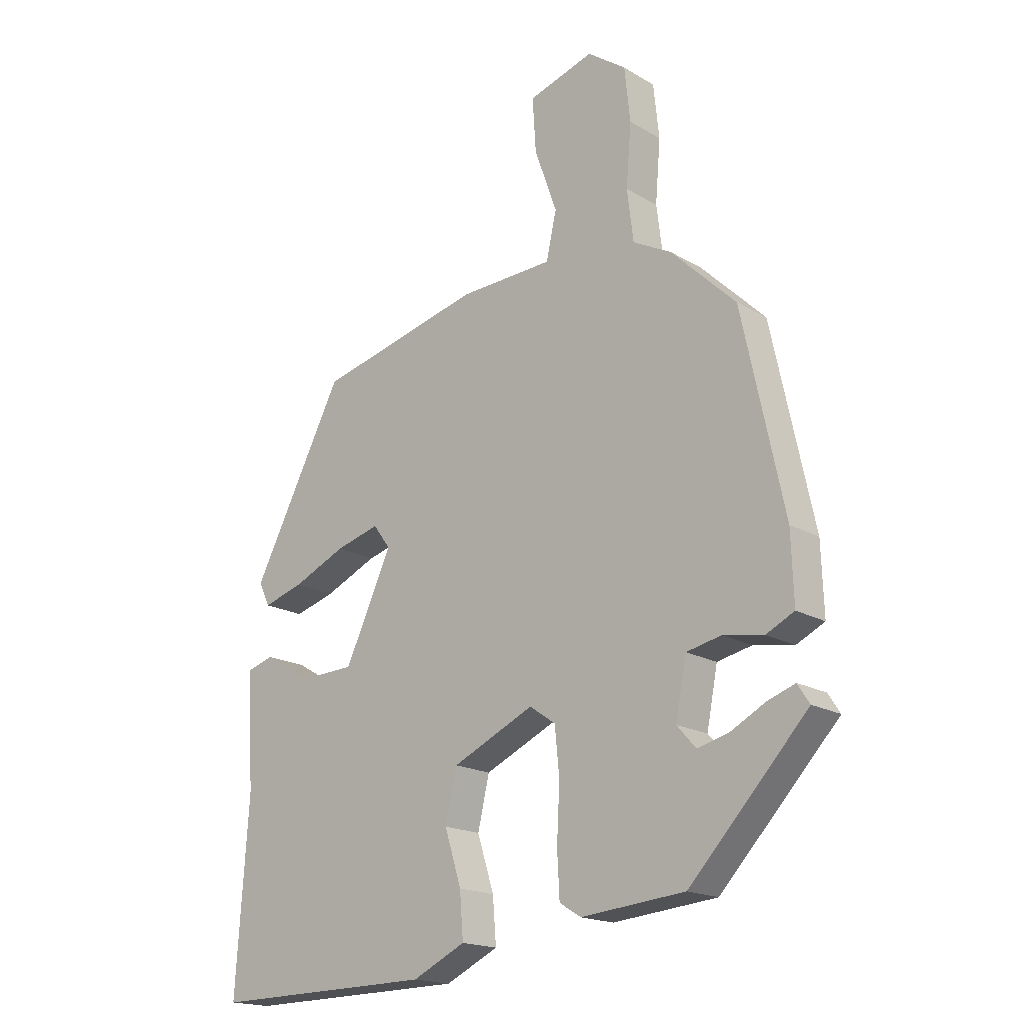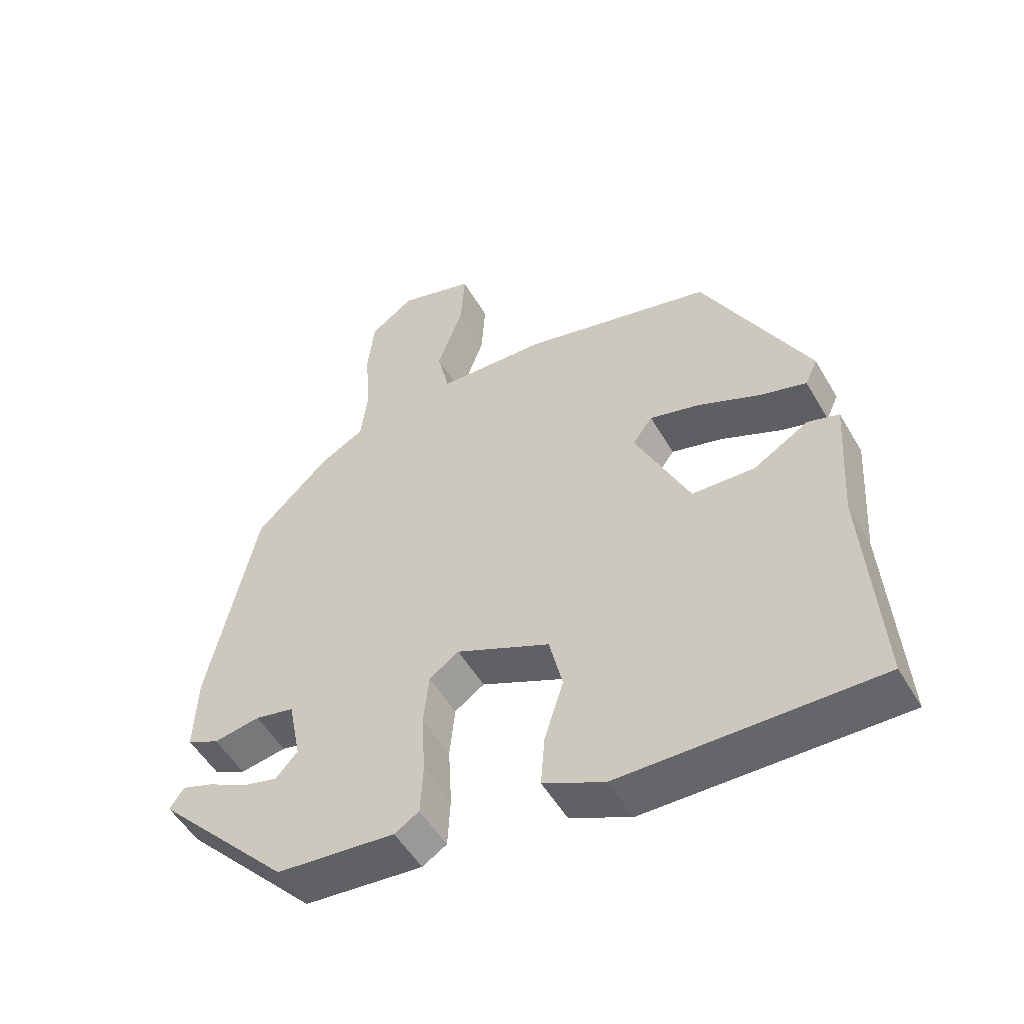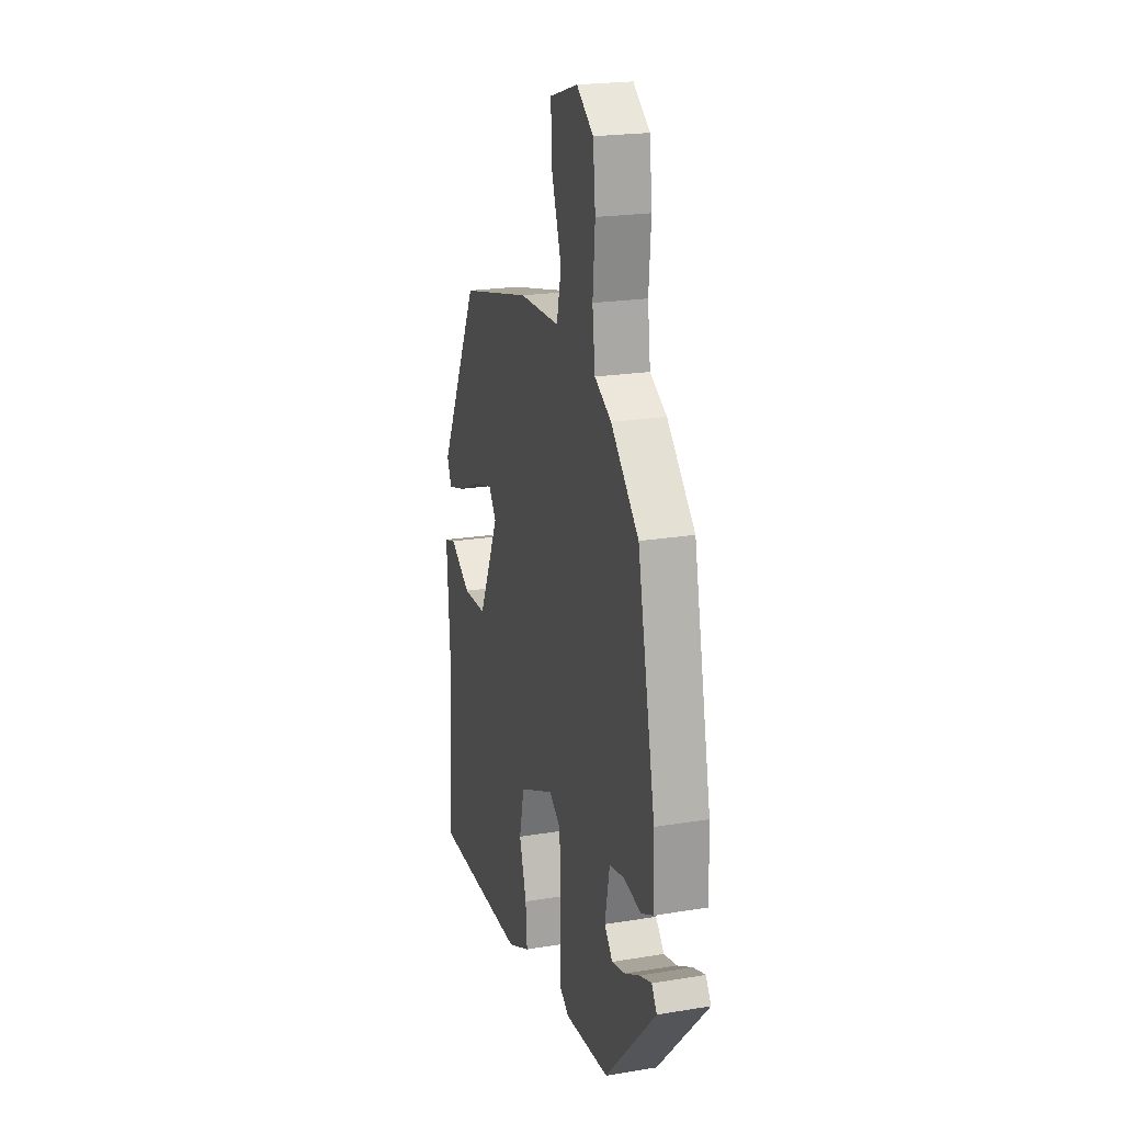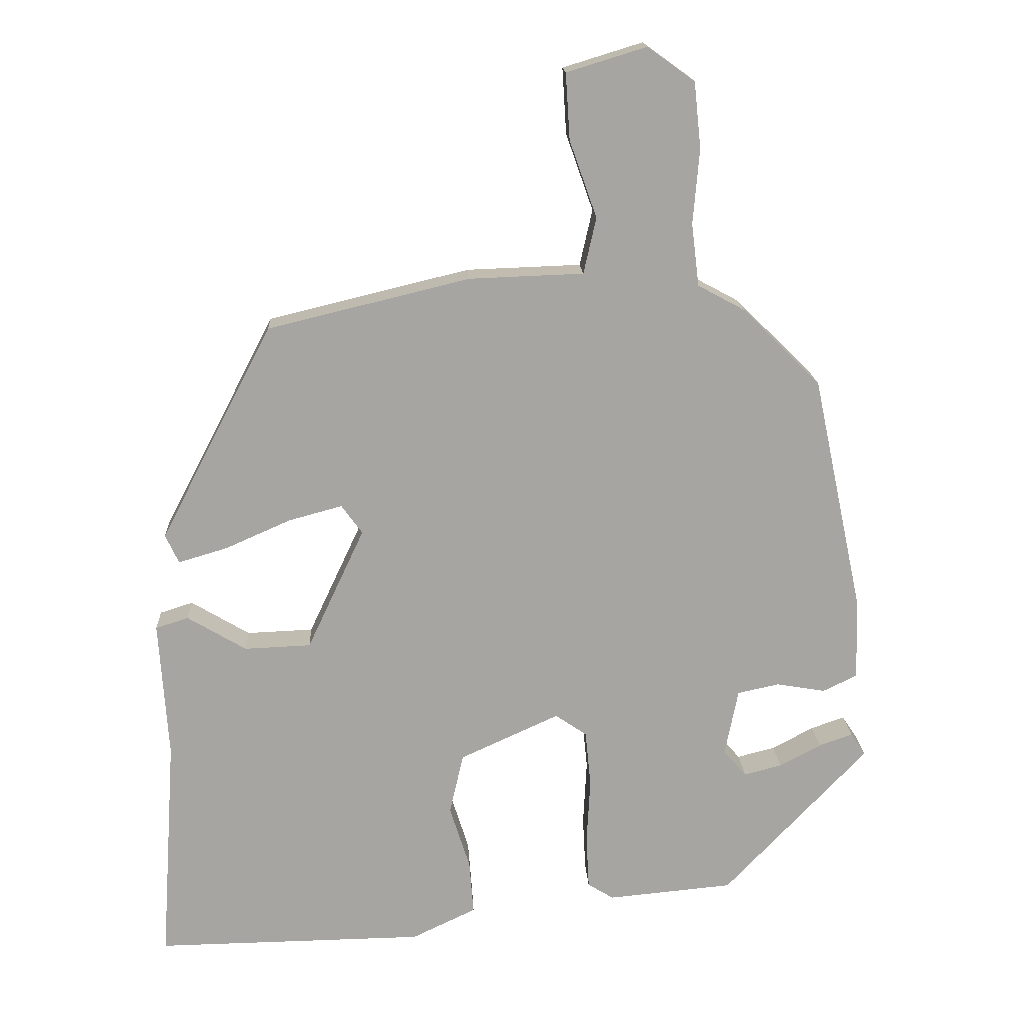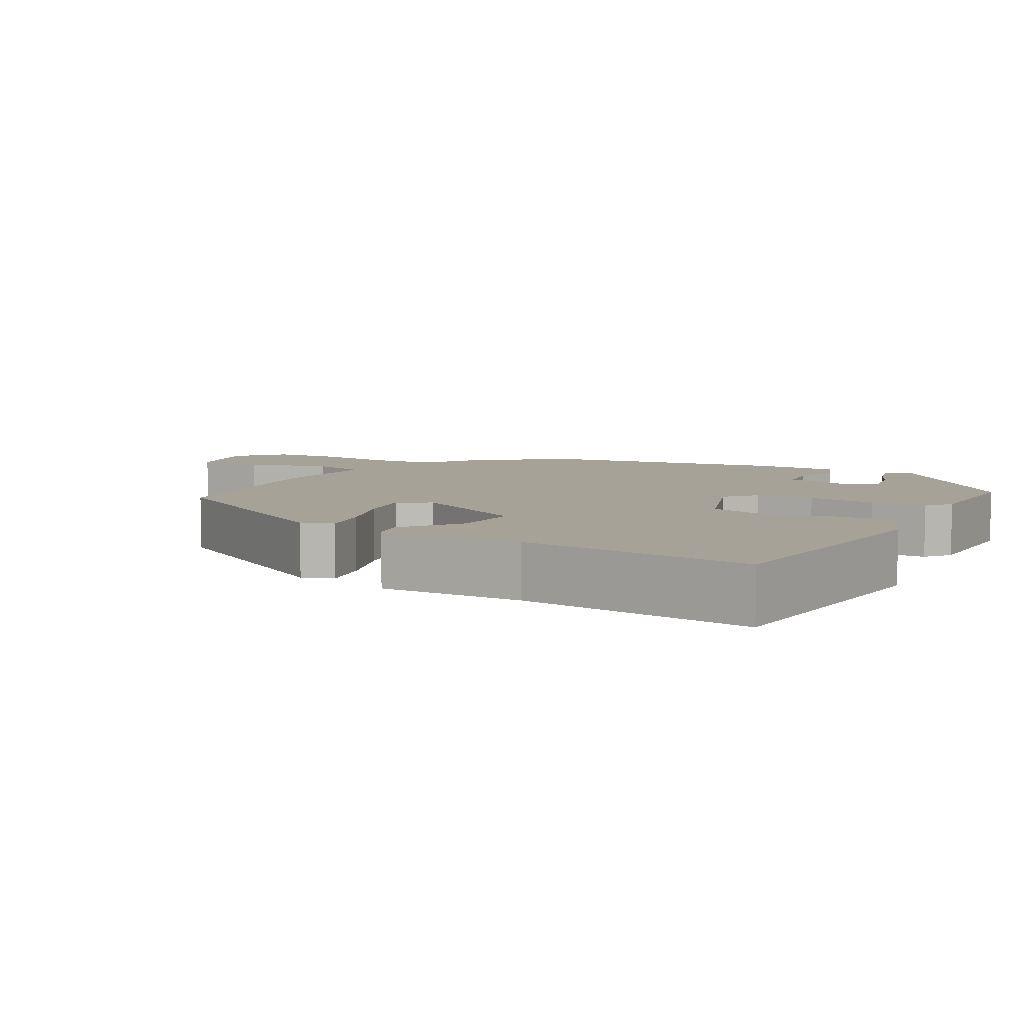
<metadata>
{"format":"obj","ext":"obj","renderer":"f3d","projection":"perspective","resolution":1024,"background":"white","views":[{"elev":-18.1,"azim":-138.6,"up":"+Z"},{"elev":-52.3,"azim":29.6,"up":"+Z"},{"elev":21.7,"azim":-106.1,"up":"+Z"},{"elev":16.6,"azim":177.3,"up":"+Z"},{"elev":6.4,"azim":123.8,"up":"+Y"}]}
</metadata>
<code>
v 0.342 0.07 0.448
v 0.502 0.07 0.14
v 0.483 0.07 0.099
v 0.412 0.07 0.12
v 0.32 0.07 0.161
v 0.243 0.07 0.182
v 0.213 0.07 0.141
v 0.295 0.07 -0.034
v 0.39 0.07 -0.038
v 0.474 0.07 0.012
v 0.521 0.07 -0.003
v 0.508 0.07 -0.2
v 0.53 0.07 -0.525
v 0.144 0.07 -0.519
v 0.052 0.07 -0.475
v 0.058 0.07 -0.398
v 0.087 0.07 -0.306
v 0.067 0.07 -0.219
v -0.075 0.07 -0.154
v -0.12 0.07 -0.185
v -0.128 0.07 -0.265
v -0.123 0.07 -0.359
v -0.127 0.07 -0.436
v -0.164 0.07 -0.459
v -0.344 0.07 -0.442
v -0.549 0.07 -0.225
v -0.528 0.07 -0.193
v -0.48 0.07 -0.21
v -0.42 0.07 -0.242
v -0.366 0.07 -0.256
v -0.333 0.07 -0.219
v -0.352 0.07 -0.122
v -0.412 0.07 -0.109
v -0.482 0.07 -0.121
v -0.531 0.07 -0.097
v -0.527 0.07 0.021
v -0.455 0.07 0.359
v -0.343 0.07 0.469
v -0.276 0.07 0.505
v -0.265 0.07 0.594
v -0.274 0.07 0.701
v -0.264 0.07 0.795
v -0.197 0.07 0.843
v -0.083 0.07 0.808
v -0.089 0.07 0.714
v -0.128 0.07 0.604
v -0.11 0.07 0.524
v 0.054 0.07 0.518
v 0.342 0 0.448
v 0.502 0 0.14
v 0.483 0 0.099
v 0.412 0 0.12
v 0.32 0 0.161
v 0.243 0 0.182
v 0.213 0 0.141
v 0.295 0 -0.034
v 0.39 0 -0.038
v 0.474 0 0.012
v 0.521 0 -0.003
v 0.508 0 -0.2
v 0.53 0 -0.525
v 0.144 0 -0.519
v 0.052 0 -0.475
v 0.058 0 -0.398
v 0.087 0 -0.306
v 0.067 0 -0.219
v -0.075 0 -0.154
v -0.12 0 -0.185
v -0.128 0 -0.265
v -0.123 0 -0.359
v -0.127 0 -0.436
v -0.164 0 -0.459
v -0.344 0 -0.442
v -0.549 0 -0.225
v -0.528 0 -0.193
v -0.48 0 -0.21
v -0.42 0 -0.242
v -0.366 0 -0.256
v -0.333 0 -0.219
v -0.352 0 -0.122
v -0.412 0 -0.109
v -0.482 0 -0.121
v -0.531 0 -0.097
v -0.527 0 0.021
v -0.455 0 0.359
v -0.343 0 0.469
v -0.276 0 0.505
v -0.265 0 0.594
v -0.274 0 0.701
v -0.264 0 0.795
v -0.197 0 0.843
v -0.083 0 0.808
v -0.089 0 0.714
v -0.128 0 0.604
v -0.11 0 0.524
v 0.054 0 0.518
f 3 4 5
f 2 3 5
f 1 2 5
f 48 1 5
f 47 48 5
f 44 45 46
f 43 44 46
f 42 43 46
f 41 42 46
f 40 41 46
f 39 40 46 47
f 38 39 47
f 37 38 47
f 36 37 47
f 35 36 47
f 34 35 47
f 33 34 47
f 32 33 47
f 31 32 47
f 27 28 29
f 26 27 29
f 25 26 29
f 24 25 29
f 23 24 29
f 23 29 30
f 23 30 31
f 22 23 31
f 21 22 31
f 15 16 17
f 14 15 17
f 13 14 17
f 12 13 17
f 11 12 17
f 10 11 17
f 9 10 17
f 8 9 17 18
f 7 8 18 19
f 47 5 6
f 7 19 20
f 6 7 20
f 47 6 20
f 20 21 31 47
f 53 52 51
f 53 51 50
f 53 50 49
f 53 49 96
f 53 96 95
f 94 93 92
f 94 92 91
f 94 91 90
f 94 90 89
f 94 89 88
f 95 94 88 87
f 95 87 86
f 95 86 85
f 95 85 84
f 95 84 83
f 95 83 82
f 95 82 81
f 95 81 80
f 95 80 79
f 77 76 75
f 77 75 74
f 77 74 73
f 77 73 72
f 77 72 71
f 78 77 71
f 79 78 71
f 79 71 70
f 79 70 69
f 65 64 63
f 65 63 62
f 65 62 61
f 65 61 60
f 65 60 59
f 65 59 58
f 65 58 57
f 66 65 57 56
f 67 66 56 55
f 54 53 95
f 68 67 55
f 68 55 54
f 68 54 95
f 95 79 69 68
f 1 49 50 2
f 2 50 51 3
f 3 51 52 4
f 4 52 53 5
f 5 53 54 6
f 6 54 55 7
f 7 55 56 8
f 8 56 57 9
f 9 57 58 10
f 10 58 59 11
f 11 59 60 12
f 12 60 61 13
f 13 61 62 14
f 14 62 63 15
f 15 63 64 16
f 16 64 65 17
f 17 65 66 18
f 18 66 67 19
f 19 67 68 20
f 20 68 69 21
f 21 69 70 22
f 22 70 71 23
f 23 71 72 24
f 24 72 73 25
f 25 73 74 26
f 26 74 75 27
f 27 75 76 28
f 28 76 77 29
f 29 77 78 30
f 30 78 79 31
f 31 79 80 32
f 32 80 81 33
f 33 81 82 34
f 34 82 83 35
f 35 83 84 36
f 36 84 85 37
f 37 85 86 38
f 38 86 87 39
f 39 87 88 40
f 40 88 89 41
f 41 89 90 42
f 42 90 91 43
f 43 91 92 44
f 44 92 93 45
f 45 93 94 46
f 46 94 95 47
f 47 95 96 48
f 48 96 49 1

</code>
